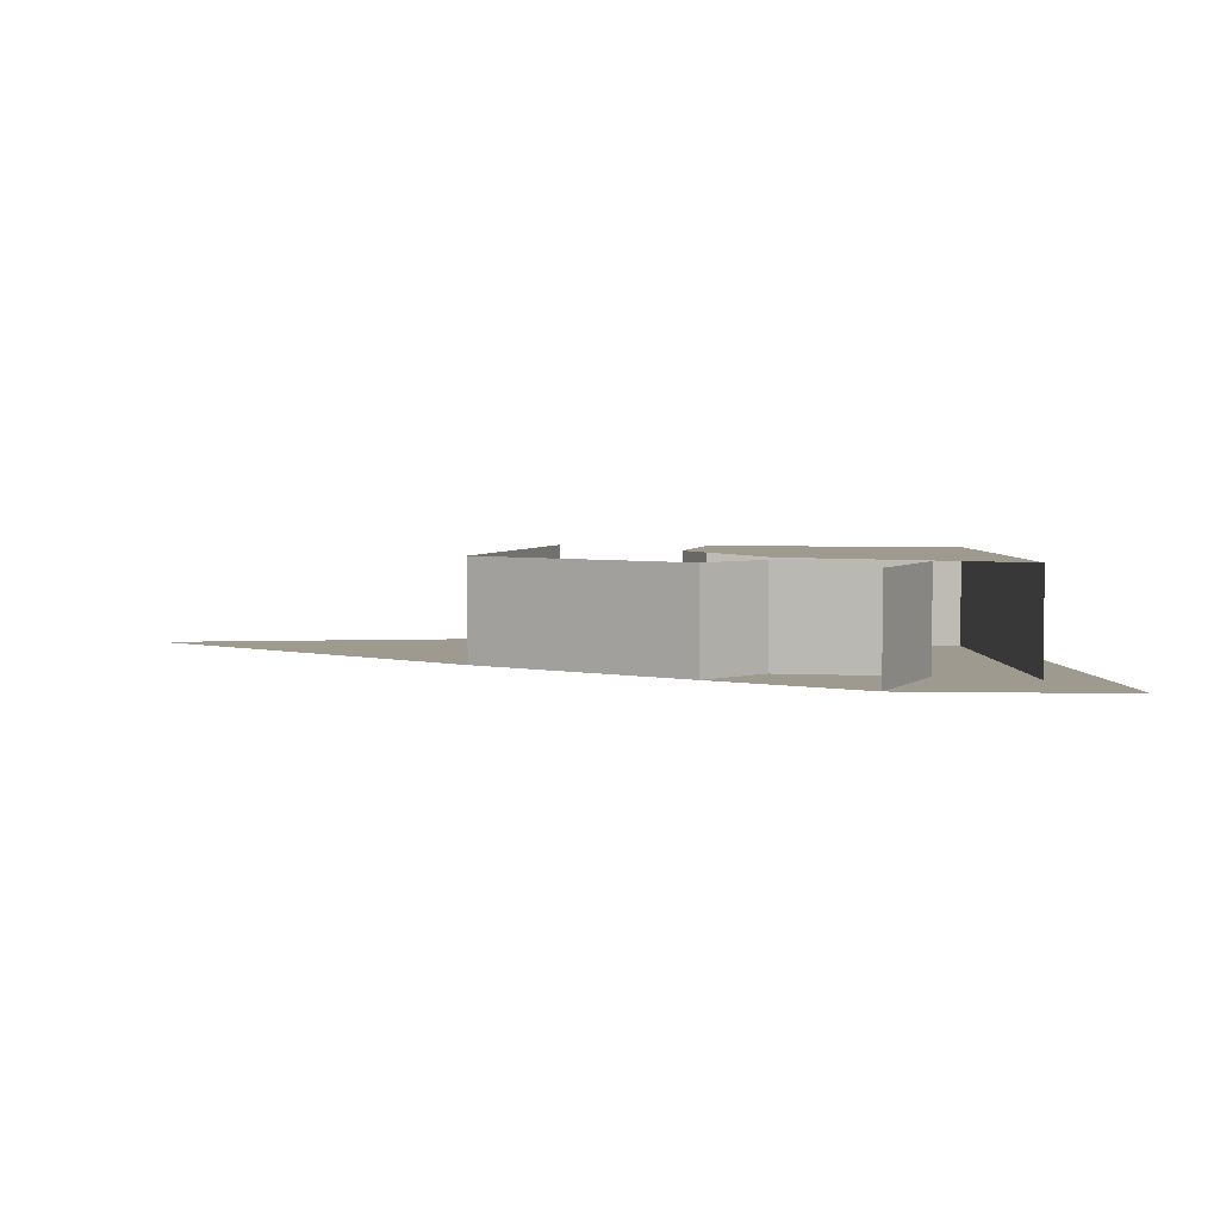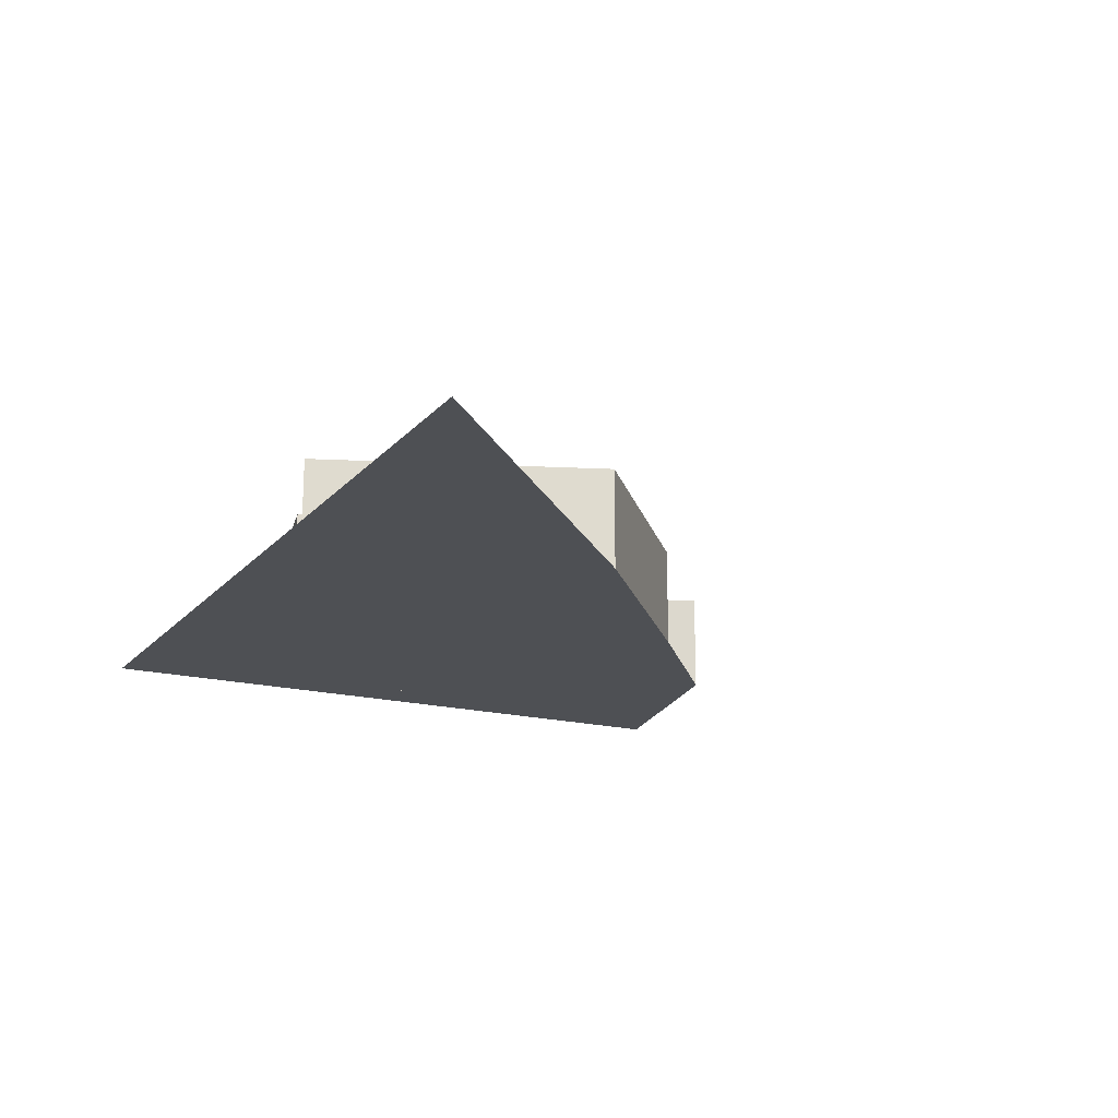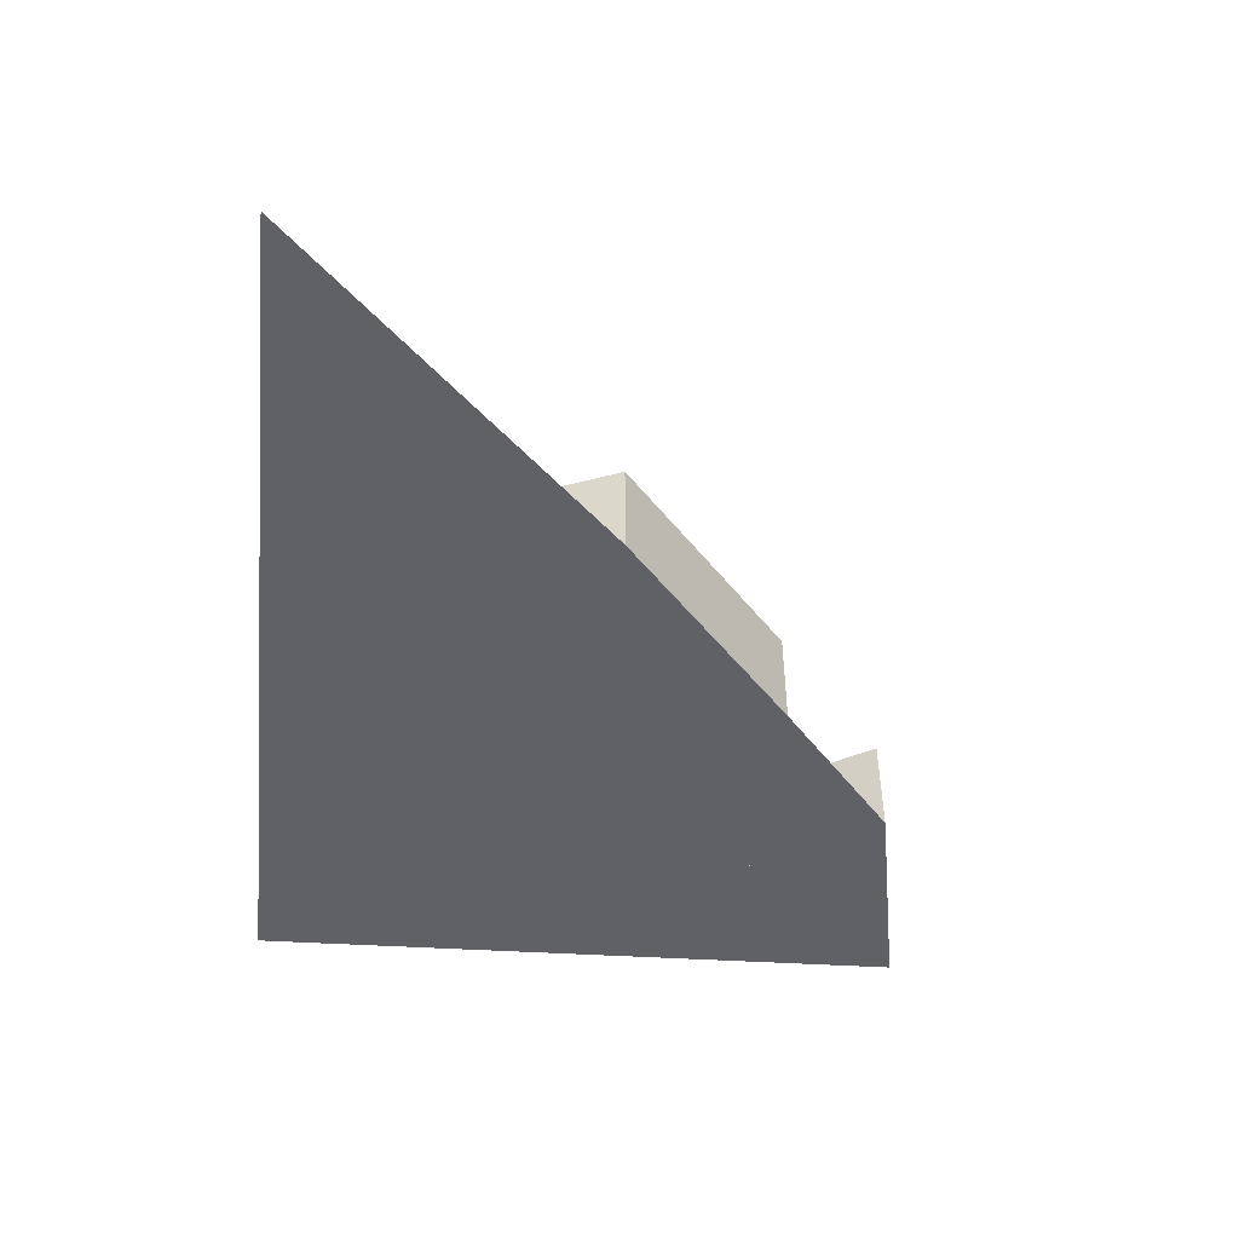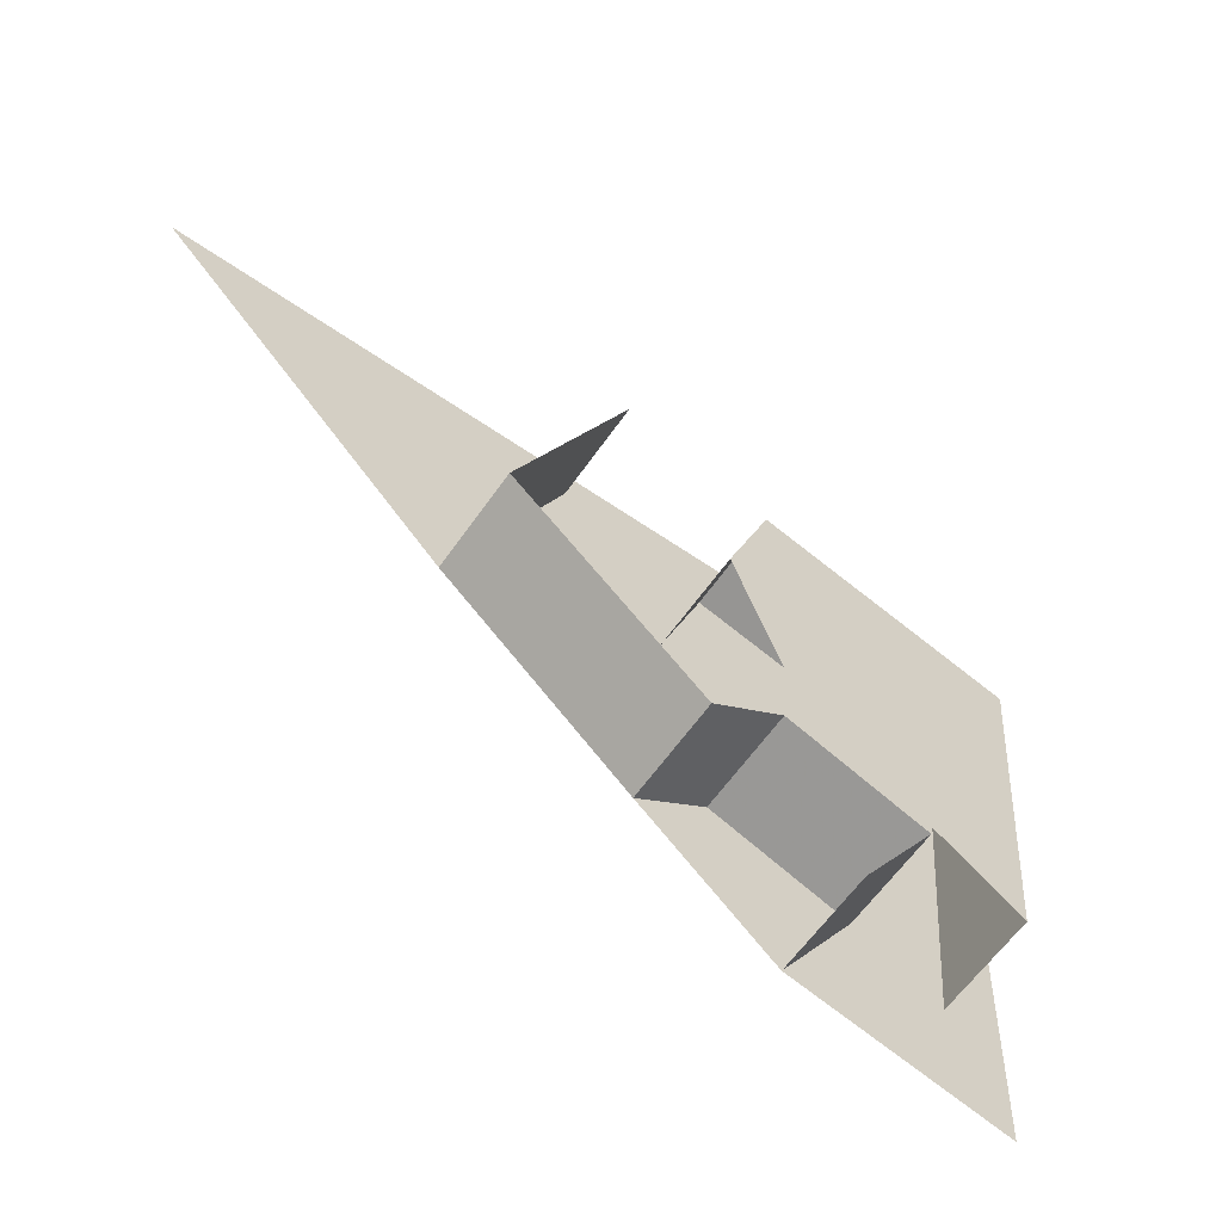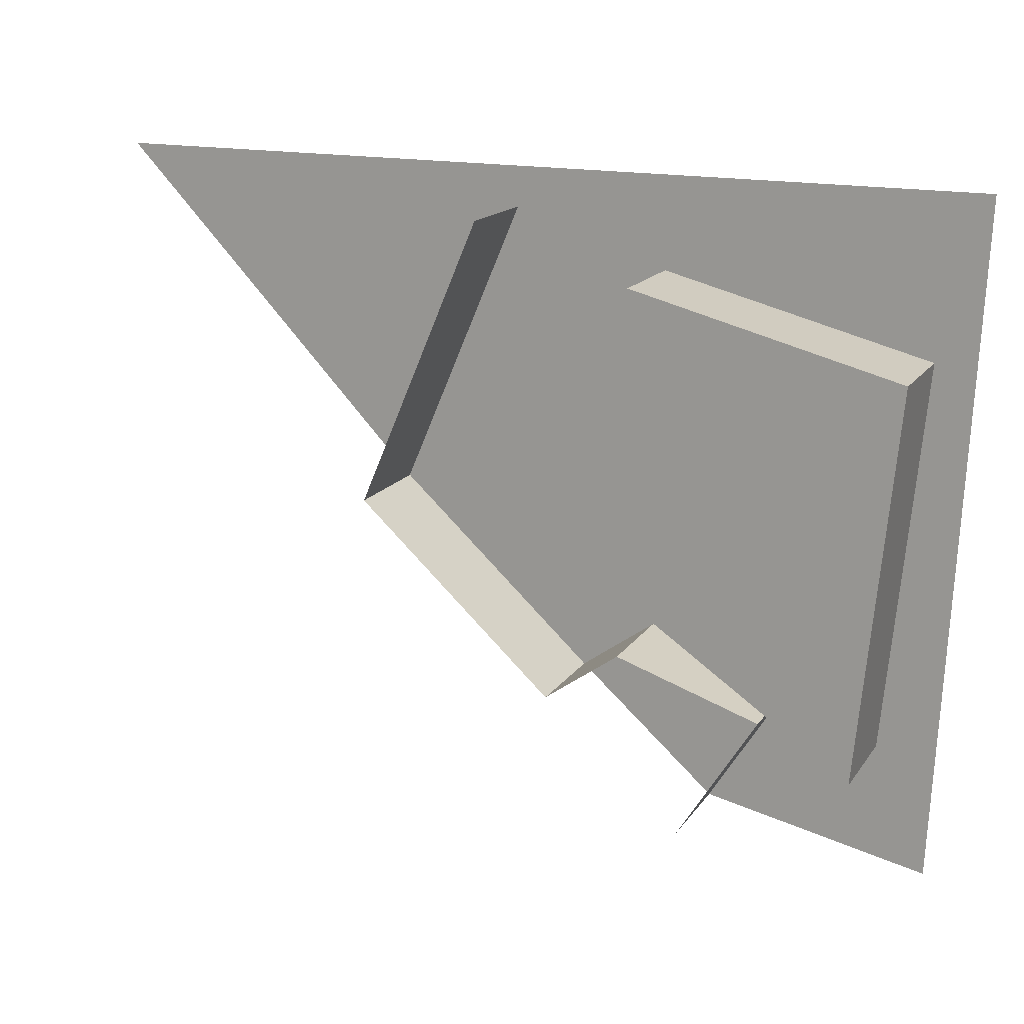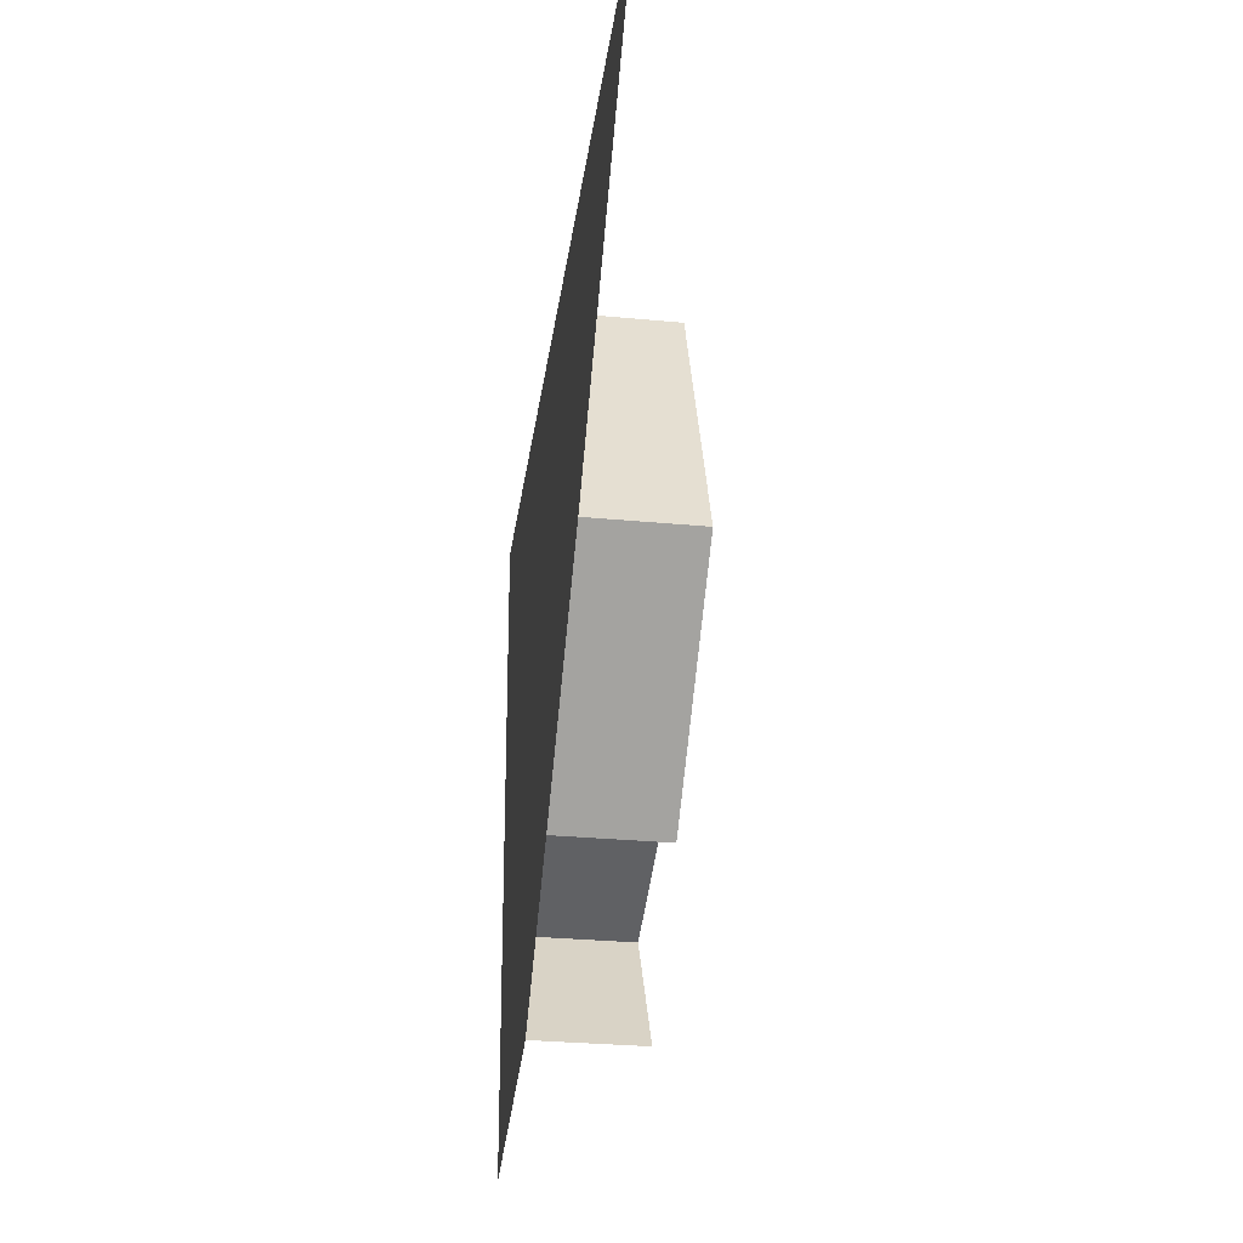
<metadata>
{"format":"obj","ext":"obj","renderer":"f3d","projection":"perspective","resolution":1024,"background":"white","views":[{"elev":3.7,"azim":172.4,"up":"+Y"},{"elev":-18.8,"azim":61.7,"up":"+Y"},{"elev":-48.0,"azim":83.5,"up":"+Y"},{"elev":-61.7,"azim":145.1,"up":"+Z"},{"elev":16.1,"azim":-157.0,"up":"+Z"},{"elev":-30.1,"azim":82.1,"up":"+Z"}]}
</metadata>
<code>
v 25 2 42
v 25 22 42
v 18 2 115
v 18 22 115
v 68 2 128
v 68 22 128
v 77 2 103
v 77 22 103
v 66 2 70
v 66 22 70
v 15 2 18
v 15 22 18
v 9 2 145
v 9 22 145
v 179 2 146
v 179 22 146
v 57 2 27
v 57 22 27
v 42 2 51
v 42 22 51
v 69 2 60
v 69 22 60
v 83 2 50
v 83 22 50
v 120 2 84
v 120 22 84
v 97 2 138
v 97 22 138
o newobject
f 1 4 3
f 1 2 4
f 3 4 1
f 4 2 1
o newobject
f 3 6 5
f 3 4 6
f 5 6 3
f 6 4 3
o newobject
f 5 8 7
f 5 6 8
f 7 8 5
f 8 6 5
o newobject
f 17 20 19
f 17 18 20
f 19 20 17
f 20 18 17
o newobject
f 19 22 21
f 19 20 22
f 21 22 19
f 22 20 19
o newobject
f 21 24 23
f 21 22 24
f 23 24 21
f 24 22 21
o newobject
f 23 26 25
f 23 24 26
f 25 26 23
f 26 24 23
o newobject
f 25 28 27
f 25 26 28
f 27 28 25
f 28 26 25
o newobject
f 2 4 6
f 6 4 2
o newobject
f 2 6 8
f 8 6 2
o newobject
f 2 8 10
f 10 8 2
o newobject
f 11 13 15
f 15 13 11
o newobject
f 11 13 27
f 27 13 11
o newobject
f 11 15 17
f 17 15 11
o newobject
f 11 15 21
f 21 15 11
o newobject
f 11 15 27
f 27 15 11
o newobject
f 11 17 21
f 21 17 11
o newobject
f 13 15 27
f 27 15 13
o newobject
f 15 17 21
f 21 17 15
o newobject
f 15 17 23
f 23 17 15
o newobject
f 15 23 25
f 25 23 15
o newobject
f 15 23 23
f 23 23 15
o newobject
f 17 23 23
f 23 23 17
o newobject
f 23 25 23
f 23 25 23

</code>
